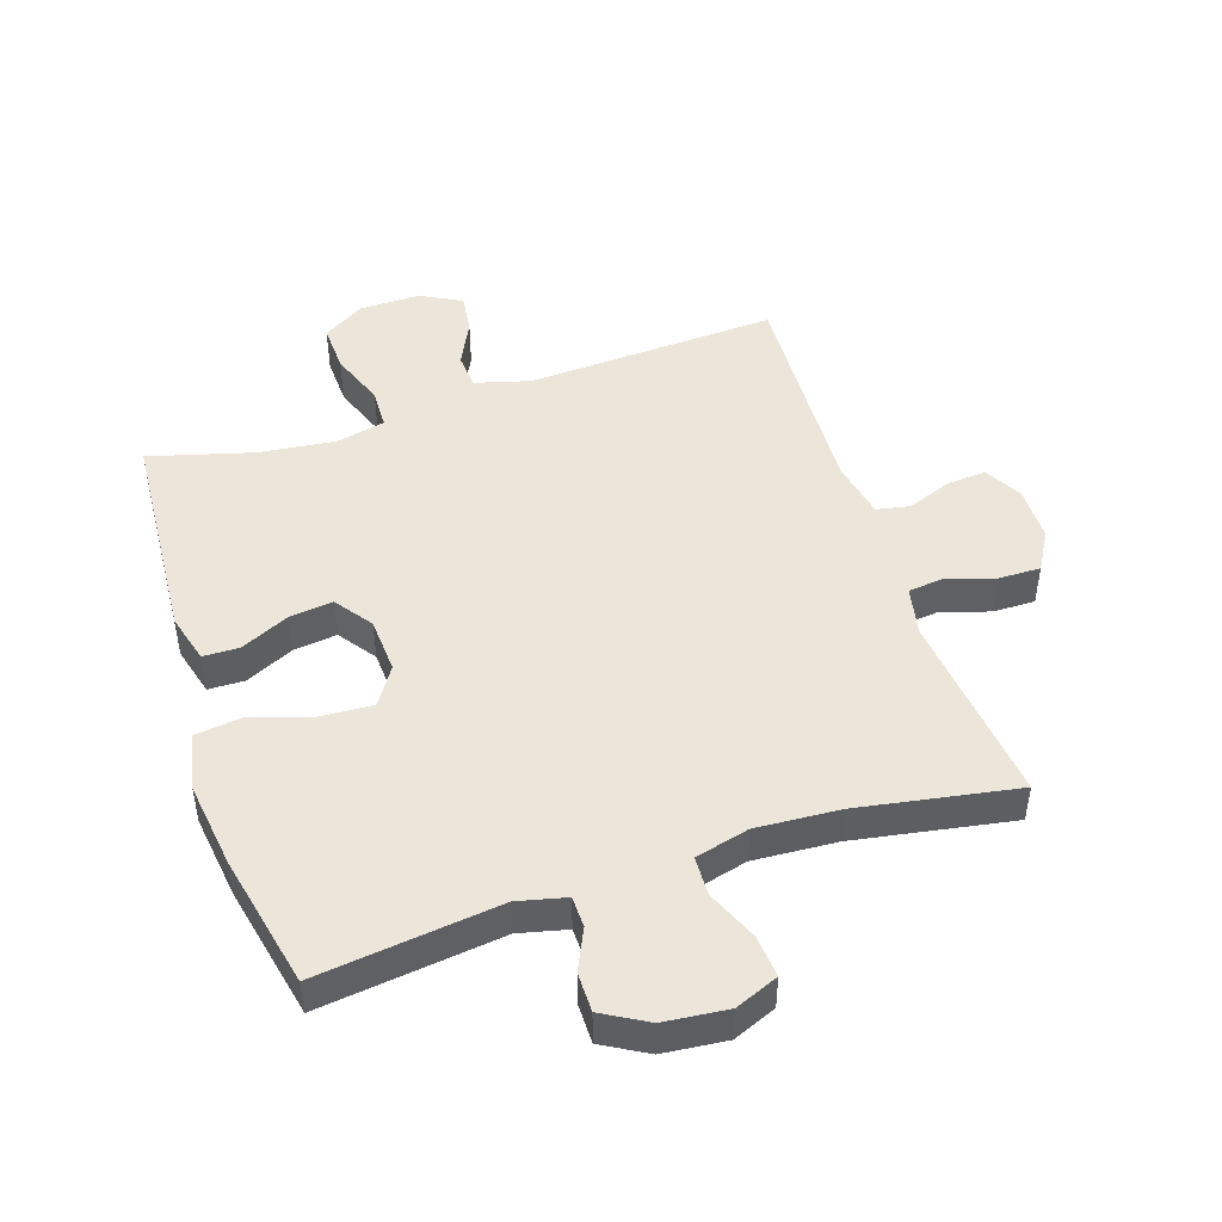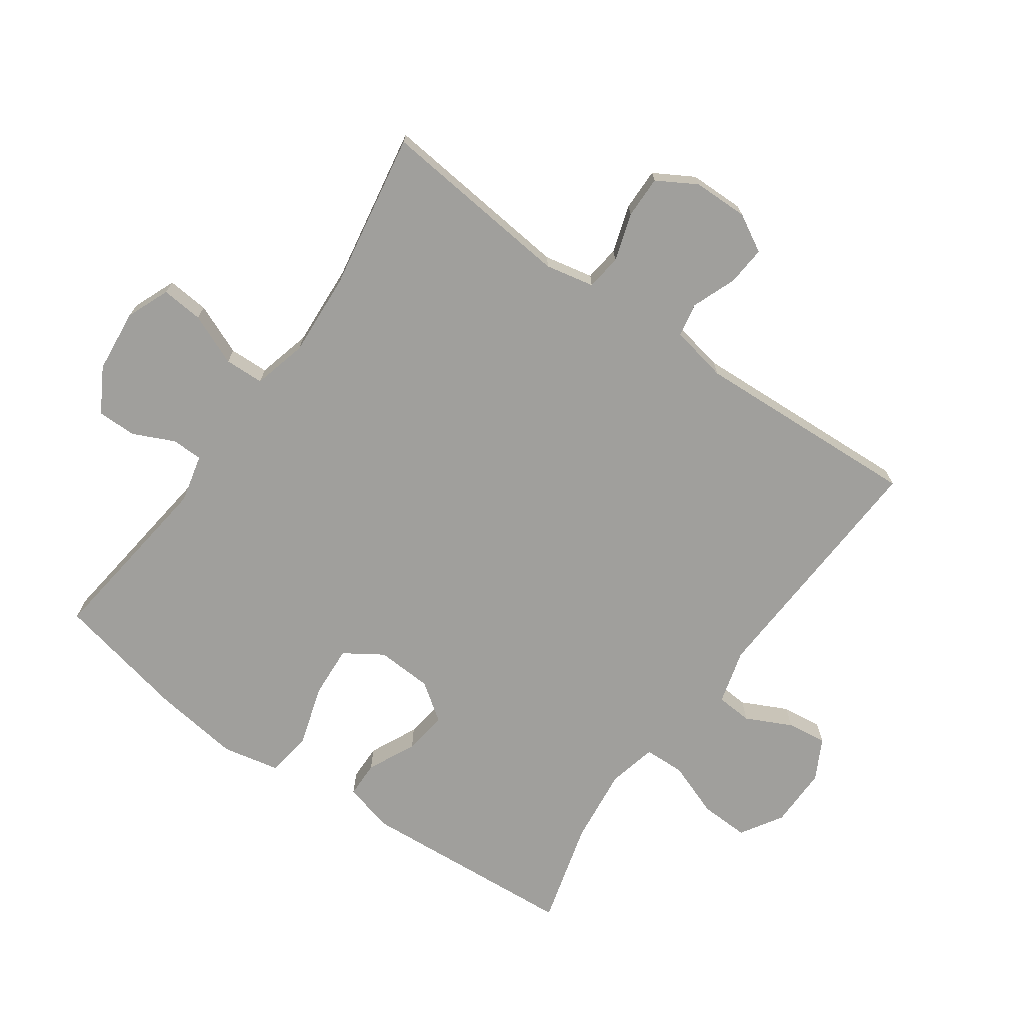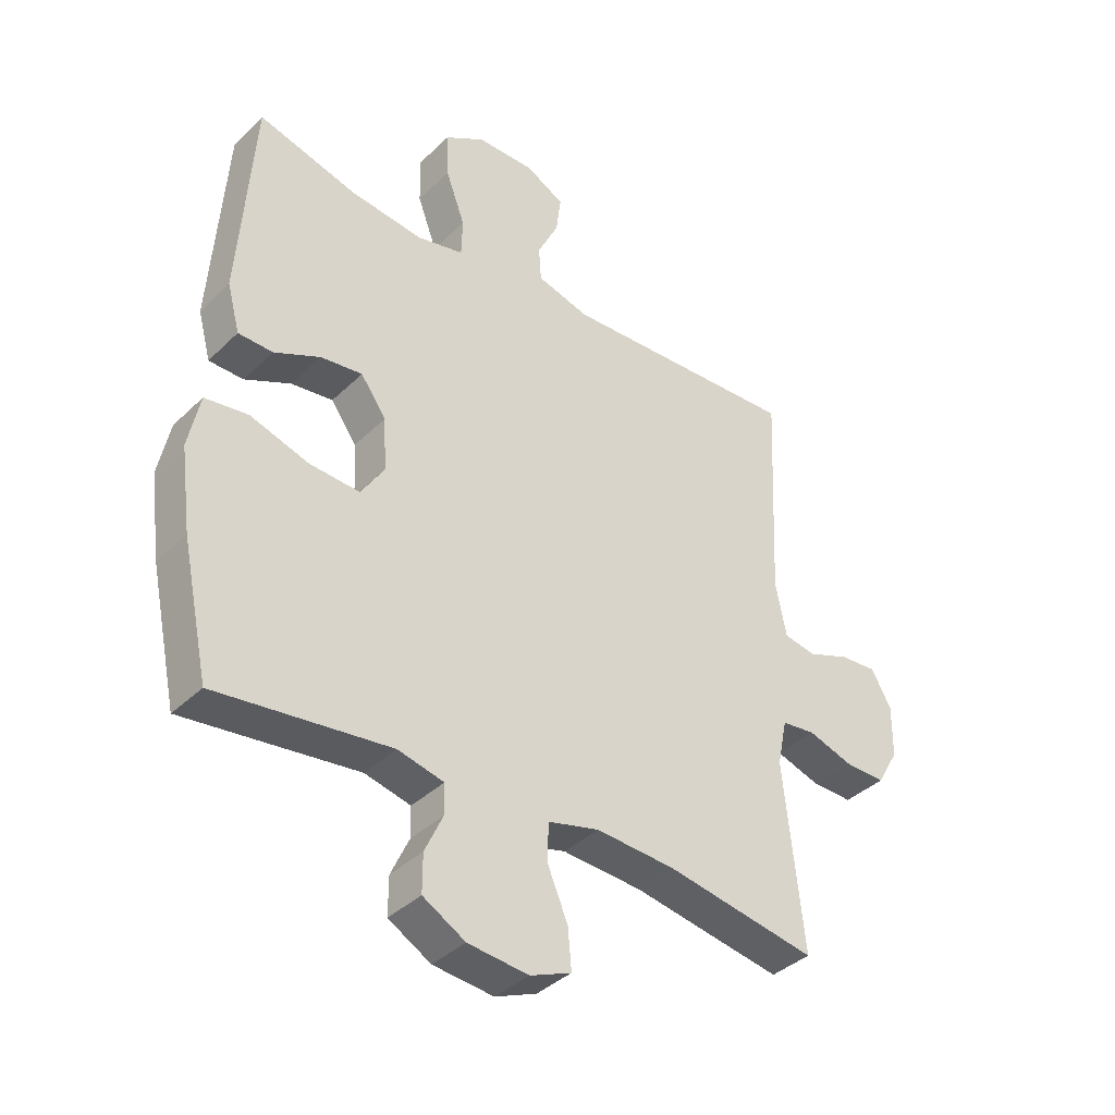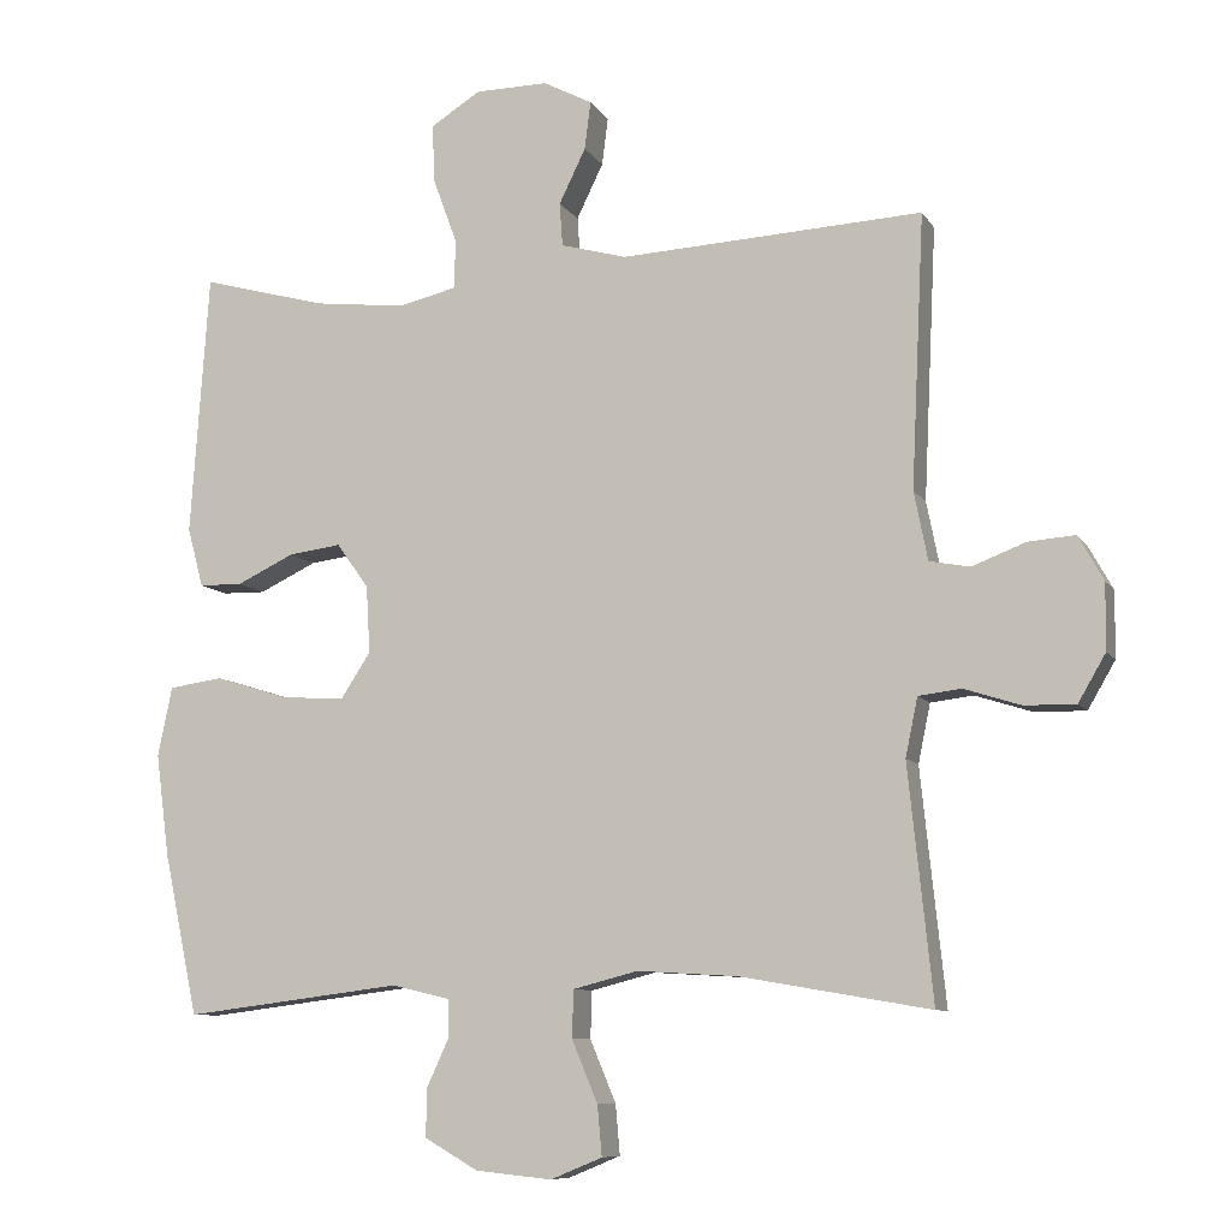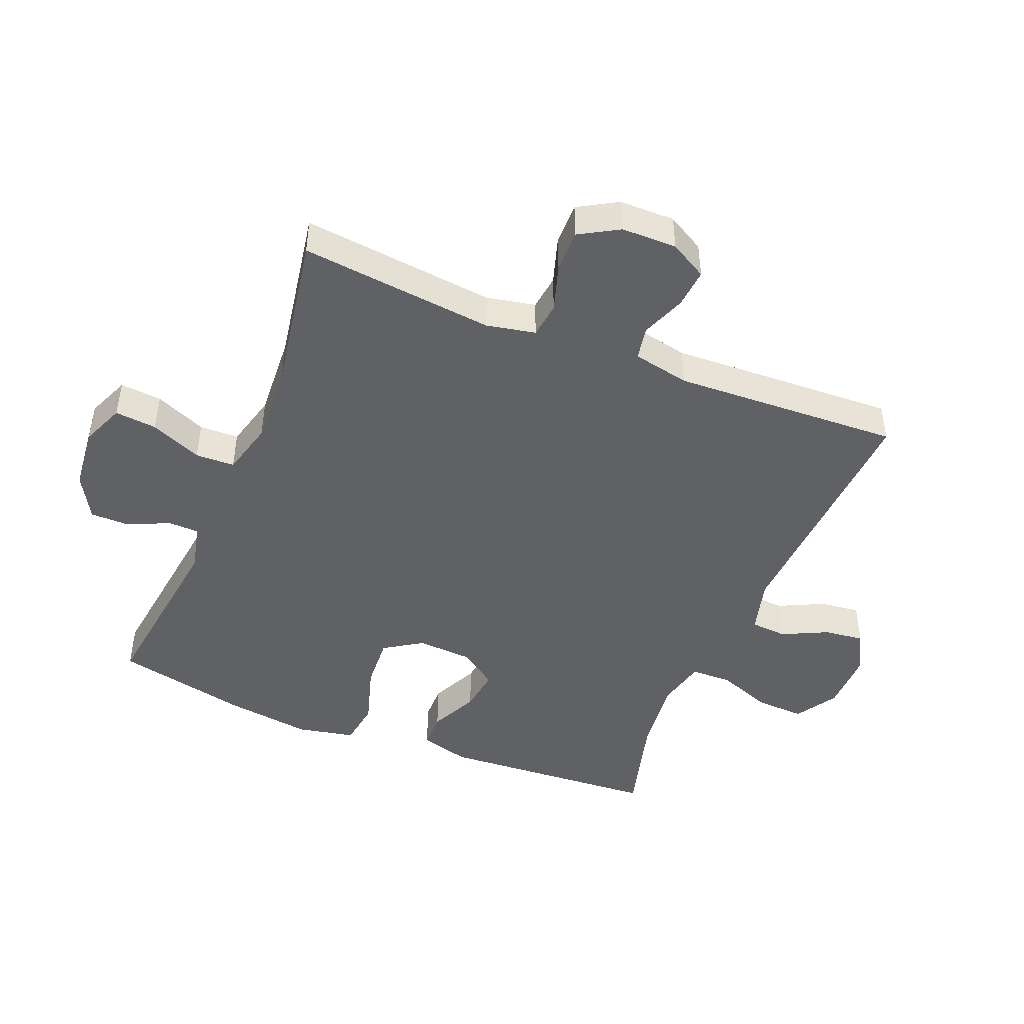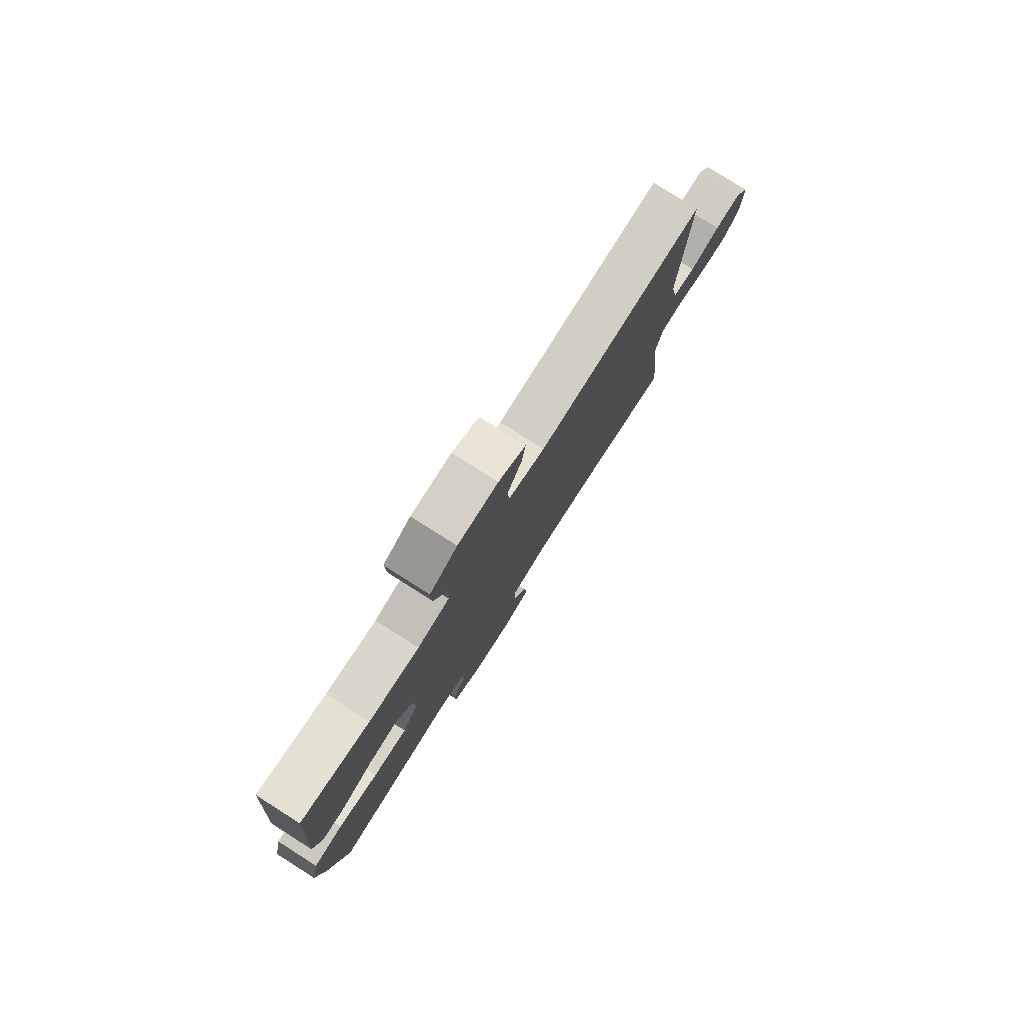
<metadata>
{"format":"obj","ext":"obj","renderer":"f3d","projection":"perspective","resolution":1024,"background":"white","views":[{"elev":47.1,"azim":161.8,"up":"+Y"},{"elev":-71.2,"azim":-125.2,"up":"+Y"},{"elev":-38.3,"azim":140.3,"up":"+Z"},{"elev":-8.9,"azim":-161.0,"up":"+Z"},{"elev":-46.1,"azim":-112.3,"up":"+Y"},{"elev":79.7,"azim":122.4,"up":"+Z"}]}
</metadata>
<code>
v -0.5 0.07 -0.5
v -0.48 0.07 -0.309
v -0.468 0.07 -0.193
v -0.484 0.07 -0.116
v -0.54 0.07 -0.109
v -0.615 0.07 -0.133
v -0.682 0.07 -0.134
v -0.718 0.07 -0.072
v -0.719 0.07 0.015
v -0.686 0.07 0.074
v -0.624 0.07 0.069
v -0.554 0.07 0.042
v -0.501 0.07 0.052
v -0.483 0.07 0.142
v -0.5 0.07 0.5
v -0.103 0.07 0.479
v -0.016 0.07 0.503
v -0.012 0.07 0.56
v -0.047 0.07 0.632
v -0.055 0.07 0.695
v 0.009 0.07 0.729
v 0.105 0.07 0.728
v 0.171 0.07 0.687
v 0.168 0.07 0.61
v 0.136 0.07 0.523
v 0.138 0.07 0.459
v 0.215 0.07 0.441
v 0.336 0.07 0.455
v 0.5 0.07 0.5
v 0.524 0.07 0.154
v 0.503 0.07 0.076
v 0.446 0.07 0.075
v 0.37 0.07 0.111
v 0.301 0.07 0.12
v 0.259 0.07 0.061
v 0.254 0.07 -0.027
v 0.293 0.07 -0.087
v 0.376 0.07 -0.082
v 0.473 0.07 -0.052
v 0.544 0.07 -0.062
v 0.563 0.07 -0.153
v 0.545 0.07 -0.289
v 0.5 0.07 -0.5
v 0.213 0.07 -0.464
v 0.137 0.07 -0.482
v 0.136 0.07 -0.531
v 0.166 0.07 -0.596
v 0.166 0.07 -0.658
v 0.096 0.07 -0.698
v -0.004 0.07 -0.708
v -0.072 0.07 -0.68
v -0.066 0.07 -0.614
v -0.032 0.07 -0.533
v -0.034 0.07 -0.471
v -0.119 0.07 -0.449
v -0.251 0.07 -0.457
v -0.5 0 -0.5
v -0.48 0 -0.309
v -0.468 0 -0.193
v -0.484 0 -0.116
v -0.54 0 -0.109
v -0.615 0 -0.133
v -0.682 0 -0.134
v -0.718 0 -0.072
v -0.719 0 0.015
v -0.686 0 0.074
v -0.624 0 0.069
v -0.554 0 0.042
v -0.501 0 0.052
v -0.483 0 0.142
v -0.5 0 0.5
v -0.103 0 0.479
v -0.016 0 0.503
v -0.012 0 0.56
v -0.047 0 0.632
v -0.055 0 0.695
v 0.009 0 0.729
v 0.105 0 0.728
v 0.171 0 0.687
v 0.168 0 0.61
v 0.136 0 0.523
v 0.138 0 0.459
v 0.215 0 0.441
v 0.336 0 0.455
v 0.5 0 0.5
v 0.524 0 0.154
v 0.503 0 0.076
v 0.446 0 0.075
v 0.37 0 0.111
v 0.301 0 0.12
v 0.259 0 0.061
v 0.254 0 -0.027
v 0.293 0 -0.087
v 0.376 0 -0.082
v 0.473 0 -0.052
v 0.544 0 -0.062
v 0.563 0 -0.153
v 0.545 0 -0.289
v 0.5 0 -0.5
v 0.213 0 -0.464
v 0.137 0 -0.482
v 0.136 0 -0.531
v 0.166 0 -0.596
v 0.166 0 -0.658
v 0.096 0 -0.698
v -0.004 0 -0.708
v -0.072 0 -0.68
v -0.066 0 -0.614
v -0.032 0 -0.533
v -0.034 0 -0.471
v -0.119 0 -0.449
v -0.251 0 -0.457
f 51 52 53
f 50 51 53
f 49 50 53
f 48 49 53
f 47 48 53
f 46 47 53
f 45 46 53 54
f 44 45 54 55
f 42 43 44
f 41 42 44
f 40 41 44
f 39 40 44
f 38 39 44
f 37 38 44 55
f 31 32 33
f 30 31 33
f 29 30 33
f 28 29 33
f 27 28 33 34
f 26 27 34 35
f 23 24 25
f 22 23 25
f 21 22 25
f 20 21 25
f 19 20 25
f 18 19 25
f 17 18 25 26
f 26 35 36
f 17 26 36
f 16 17 36
f 10 11 12
f 9 10 12
f 8 9 12
f 7 8 12
f 6 7 12
f 5 6 12
f 4 5 12 13
f 3 4 13 14
f 56 1 2
f 56 2 3
f 37 55 56
f 36 37 56
f 16 36 56
f 15 16 56
f 14 15 56
f 3 14 56
f 109 108 107
f 109 107 106
f 109 106 105
f 109 105 104
f 109 104 103
f 109 103 102
f 110 109 102 101
f 111 110 101 100
f 100 99 98
f 100 98 97
f 100 97 96
f 100 96 95
f 100 95 94
f 111 100 94 93
f 89 88 87
f 89 87 86
f 89 86 85
f 89 85 84
f 90 89 84 83
f 91 90 83 82
f 81 80 79
f 81 79 78
f 81 78 77
f 81 77 76
f 81 76 75
f 81 75 74
f 82 81 74 73
f 92 91 82
f 92 82 73
f 92 73 72
f 68 67 66
f 68 66 65
f 68 65 64
f 68 64 63
f 68 63 62
f 68 62 61
f 69 68 61 60
f 70 69 60 59
f 58 57 112
f 59 58 112
f 112 111 93
f 112 93 92
f 112 92 72
f 112 72 71
f 112 71 70
f 112 70 59
f 1 57 58 2
f 2 58 59 3
f 3 59 60 4
f 4 60 61 5
f 5 61 62 6
f 6 62 63 7
f 7 63 64 8
f 8 64 65 9
f 9 65 66 10
f 10 66 67 11
f 11 67 68 12
f 12 68 69 13
f 13 69 70 14
f 14 70 71 15
f 15 71 72 16
f 16 72 73 17
f 17 73 74 18
f 18 74 75 19
f 19 75 76 20
f 20 76 77 21
f 21 77 78 22
f 22 78 79 23
f 23 79 80 24
f 24 80 81 25
f 25 81 82 26
f 26 82 83 27
f 27 83 84 28
f 28 84 85 29
f 29 85 86 30
f 30 86 87 31
f 31 87 88 32
f 32 88 89 33
f 33 89 90 34
f 34 90 91 35
f 35 91 92 36
f 36 92 93 37
f 37 93 94 38
f 38 94 95 39
f 39 95 96 40
f 40 96 97 41
f 41 97 98 42
f 42 98 99 43
f 43 99 100 44
f 44 100 101 45
f 45 101 102 46
f 46 102 103 47
f 47 103 104 48
f 48 104 105 49
f 49 105 106 50
f 50 106 107 51
f 51 107 108 52
f 52 108 109 53
f 53 109 110 54
f 54 110 111 55
f 55 111 112 56
f 56 112 57 1

</code>
